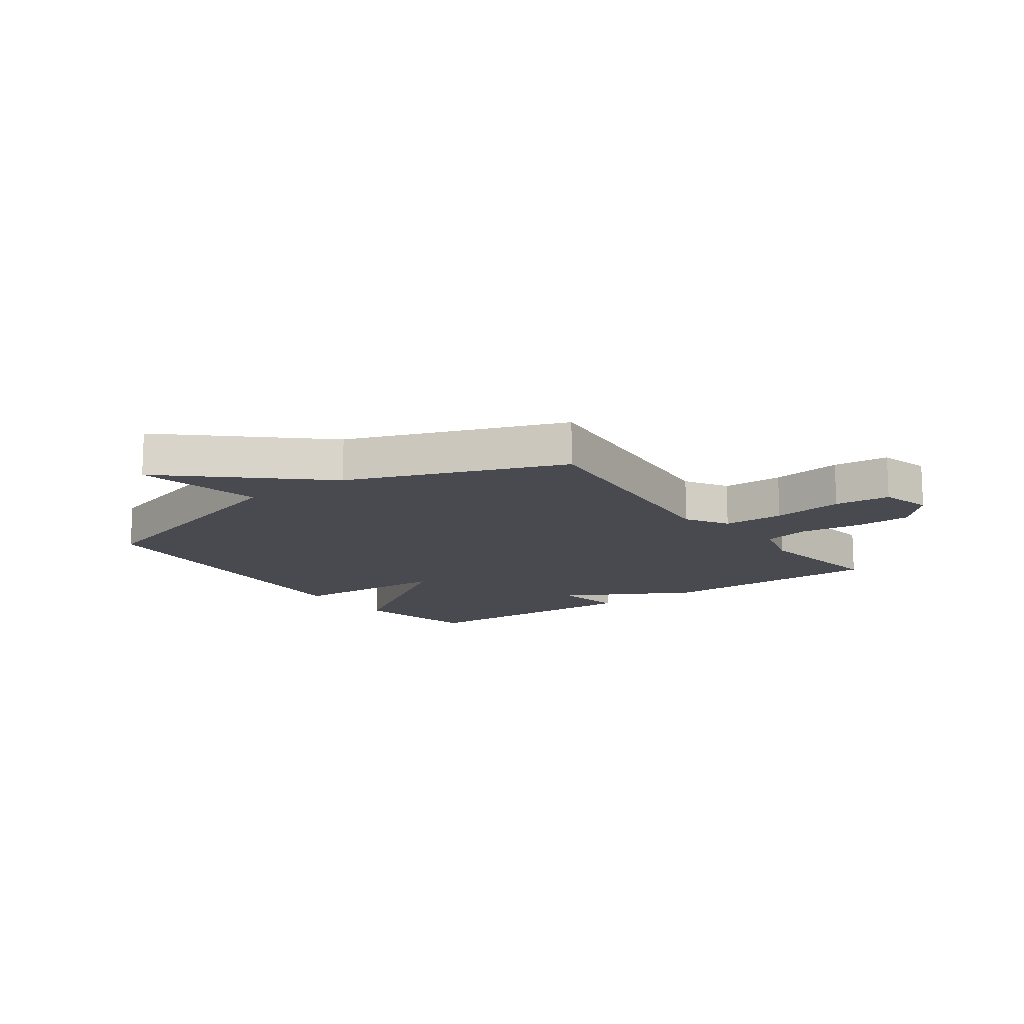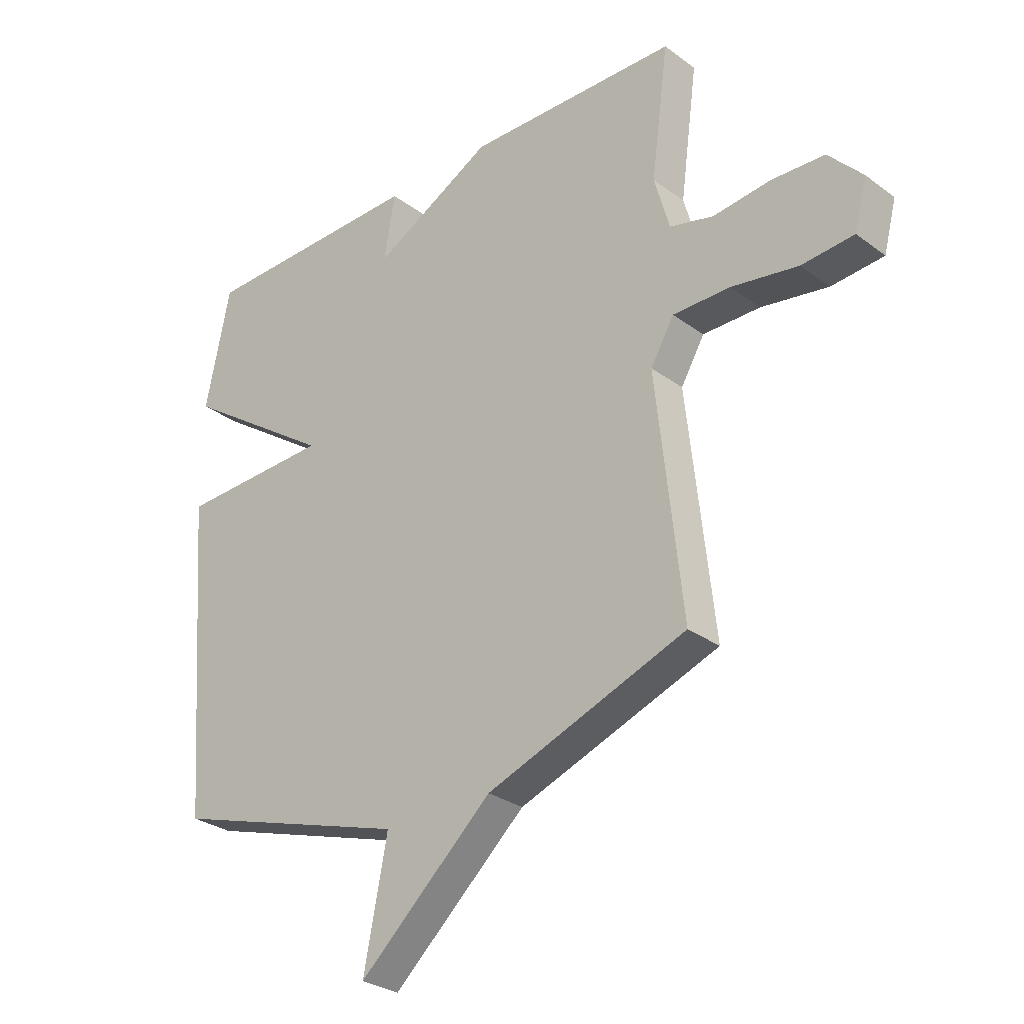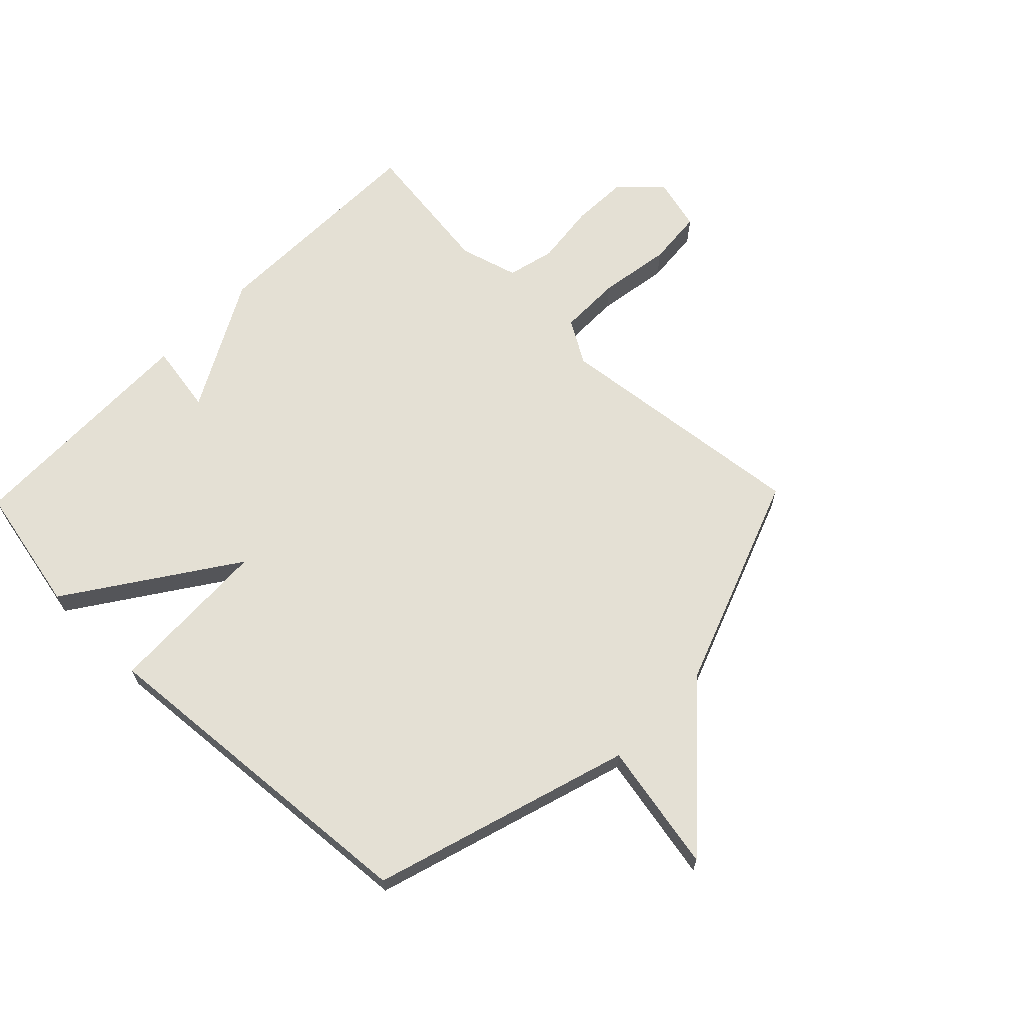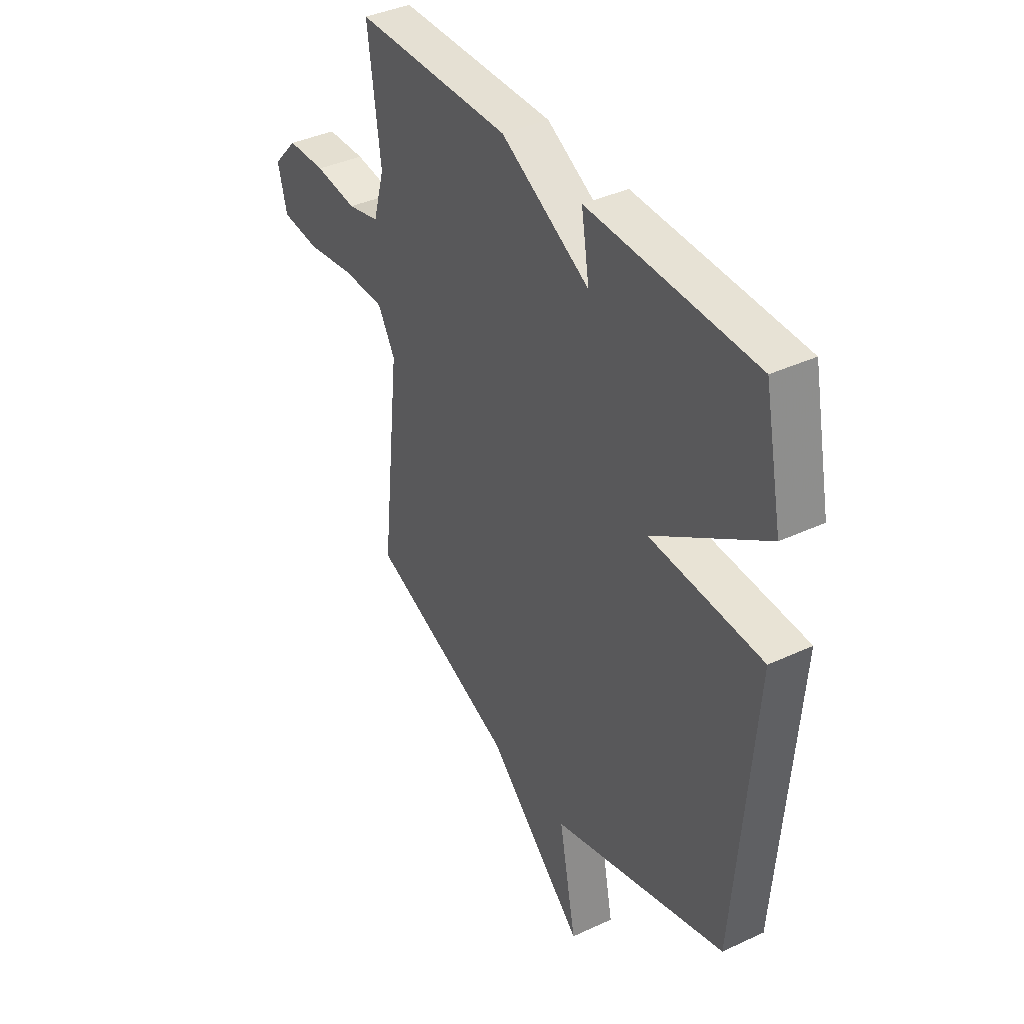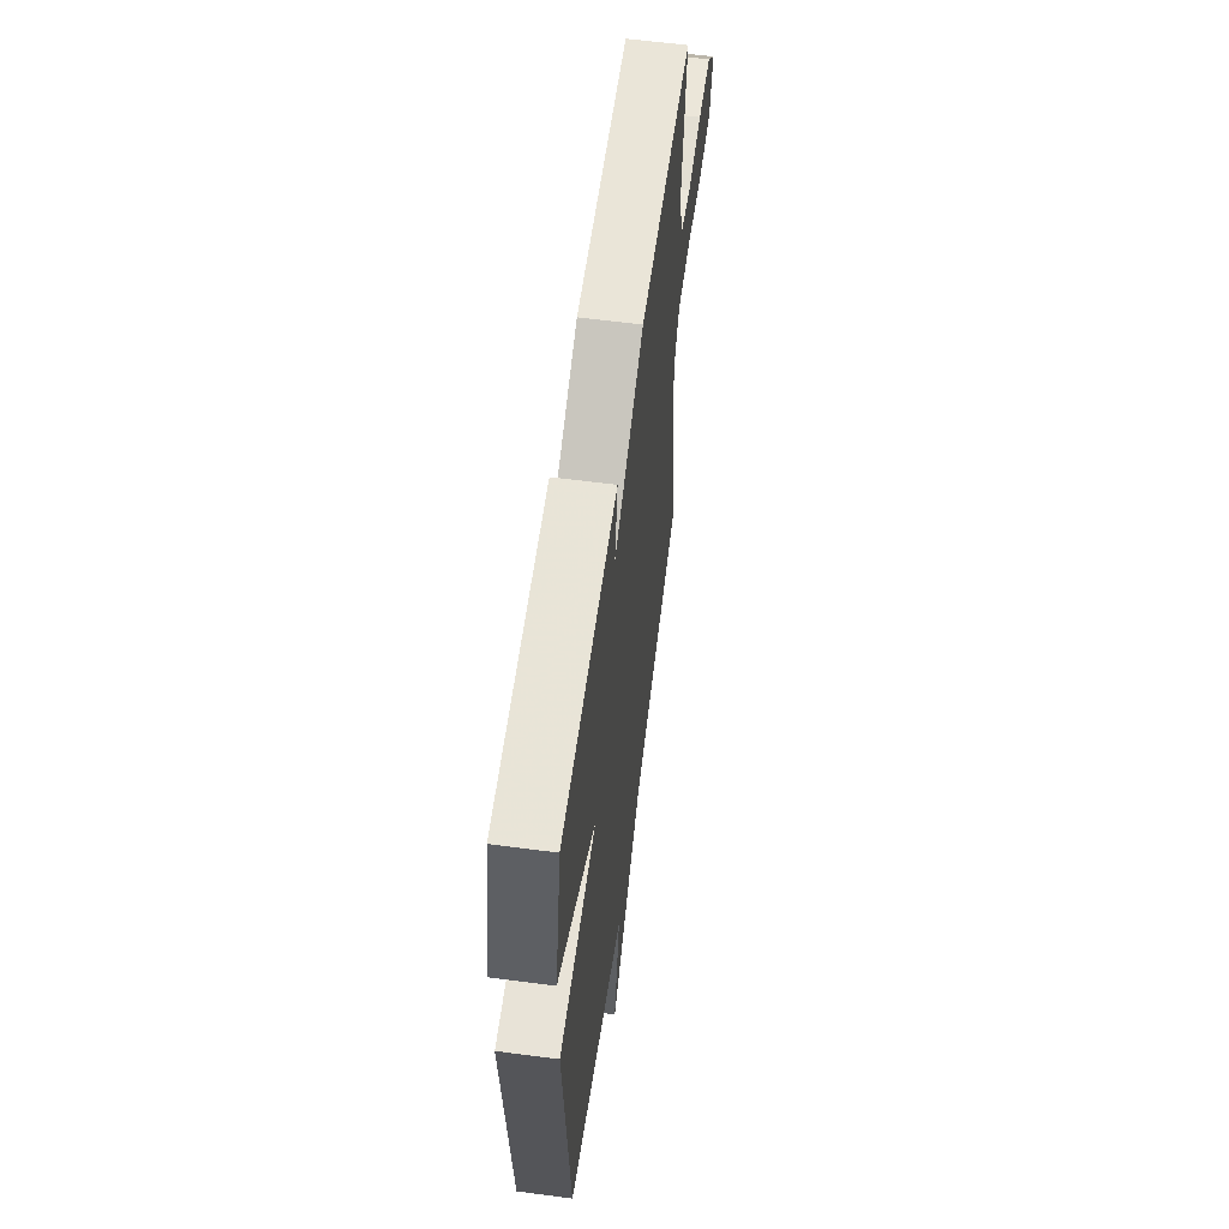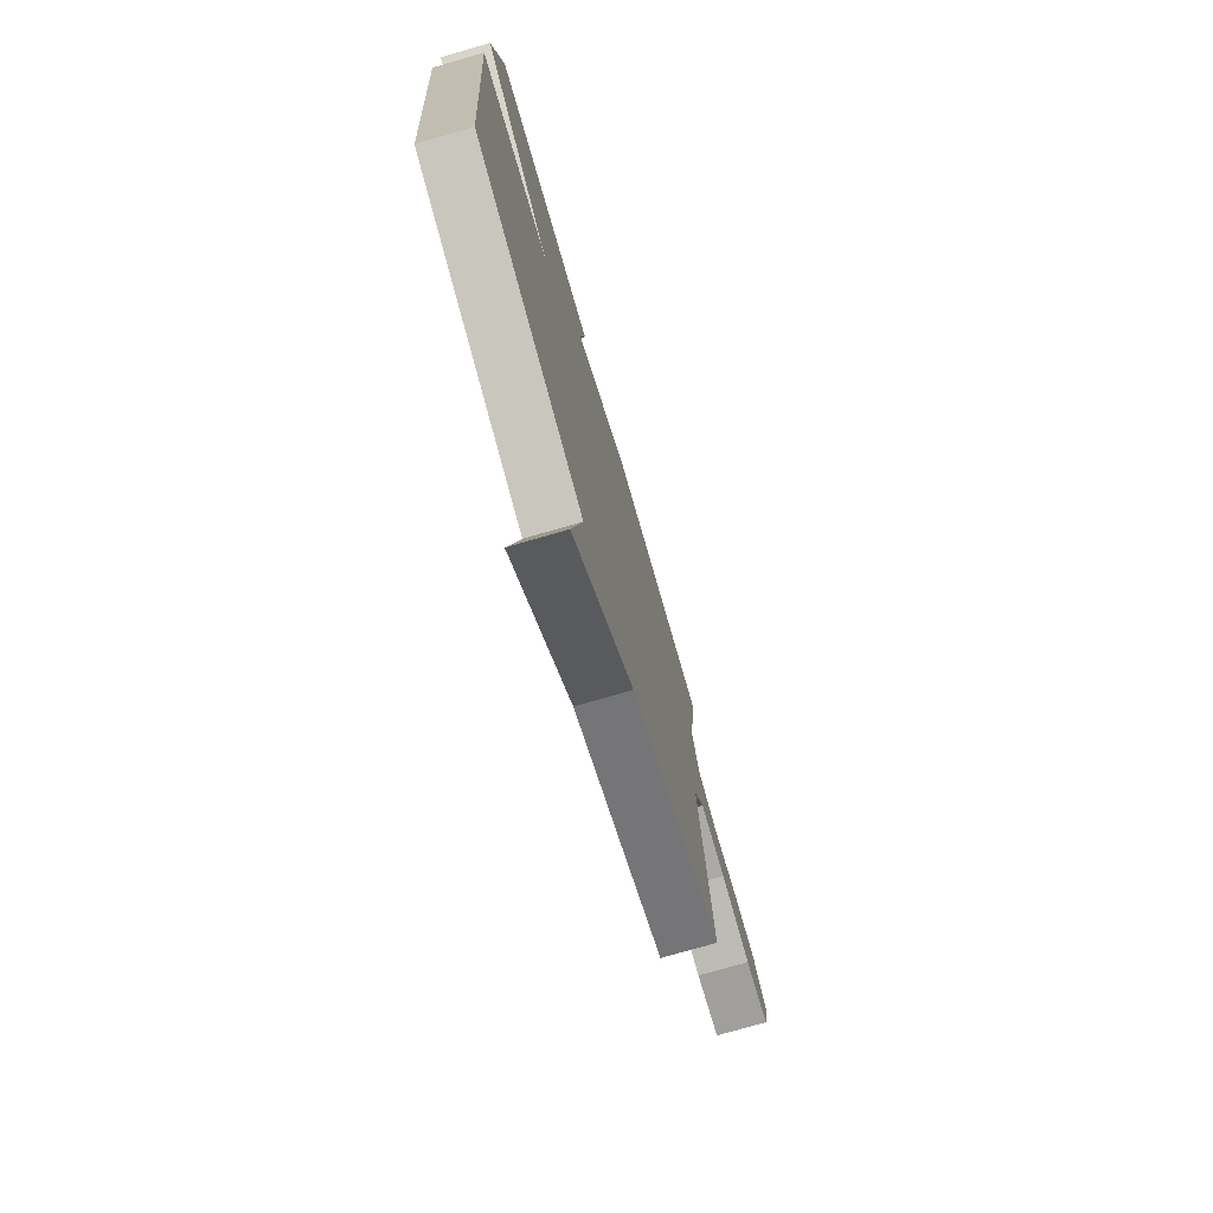
<metadata>
{"format":"obj","ext":"obj","renderer":"f3d","projection":"perspective","resolution":1024,"background":"white","views":[{"elev":-13.6,"azim":-144.3,"up":"+Y"},{"elev":-29.0,"azim":-137.5,"up":"+Z"},{"elev":66.0,"azim":134.1,"up":"+Y"},{"elev":39.1,"azim":59.8,"up":"+Z"},{"elev":60.2,"azim":97.7,"up":"+Z"},{"elev":-75.7,"azim":106.1,"up":"+Z"}]}
</metadata>
<code>
v 0.5 0.07 -0.5
v 0.065 0.07 -0.635
v 0.108 0.07 -0.854
v -0.135 0.07 -0.635
v -0.5 0.07 -0.5
v -0.452 0.07 -0.065
v -0.495 0.07 0.008
v -0.6 0.07 0.008
v -0.722 0.07 -0.012
v -0.817 0.07 -0.004
v -0.84 0.07 0.084
v -0.778 0.07 0.151
v -0.681 0.07 0.155
v -0.576 0.07 0.143
v -0.496 0.07 0.163
v -0.468 0.07 0.262
v -0.5 0.07 0.5
v -0.112 0.07 0.507
v 0.108 0.07 0.389
v 0.088 0.07 0.507
v 0.5 0.07 0.5
v 0.545 0.07 0.282
v 0.267 0.07 0.092
v 0.545 0.07 0.082
v 0.5 0 -0.5
v 0.065 0 -0.635
v 0.108 0 -0.854
v -0.135 0 -0.635
v -0.5 0 -0.5
v -0.452 0 -0.065
v -0.495 0 0.008
v -0.6 0 0.008
v -0.722 0 -0.012
v -0.817 0 -0.004
v -0.84 0 0.084
v -0.778 0 0.151
v -0.681 0 0.155
v -0.576 0 0.143
v -0.496 0 0.163
v -0.468 0 0.262
v -0.5 0 0.5
v -0.112 0 0.507
v 0.108 0 0.389
v 0.088 0 0.507
v 0.5 0 0.5
v 0.545 0 0.282
v 0.267 0 0.092
v 0.545 0 0.082
f 23 24 1 2
f 21 22 23
f 20 21 23
f 19 20 23
f 19 23 2
f 18 19 2
f 17 18 2
f 16 17 2
f 2 3 4
f 16 2 4
f 15 16 4
f 12 13 14
f 11 12 14
f 10 11 14
f 9 10 14
f 8 9 14
f 7 8 14 15
f 6 7 15
f 4 5 6
f 4 6 15
f 26 25 48 47
f 47 46 45
f 47 45 44
f 47 44 43
f 26 47 43
f 26 43 42
f 26 42 41
f 26 41 40
f 28 27 26
f 28 26 40
f 28 40 39
f 38 37 36
f 38 36 35
f 38 35 34
f 38 34 33
f 38 33 32
f 39 38 32 31
f 39 31 30
f 30 29 28
f 39 30 28
f 1 25 26 2
f 2 26 27 3
f 3 27 28 4
f 4 28 29 5
f 5 29 30 6
f 6 30 31 7
f 7 31 32 8
f 8 32 33 9
f 9 33 34 10
f 10 34 35 11
f 11 35 36 12
f 12 36 37 13
f 13 37 38 14
f 14 38 39 15
f 15 39 40 16
f 16 40 41 17
f 17 41 42 18
f 18 42 43 19
f 19 43 44 20
f 20 44 45 21
f 21 45 46 22
f 22 46 47 23
f 23 47 48 24
f 24 48 25 1

</code>
